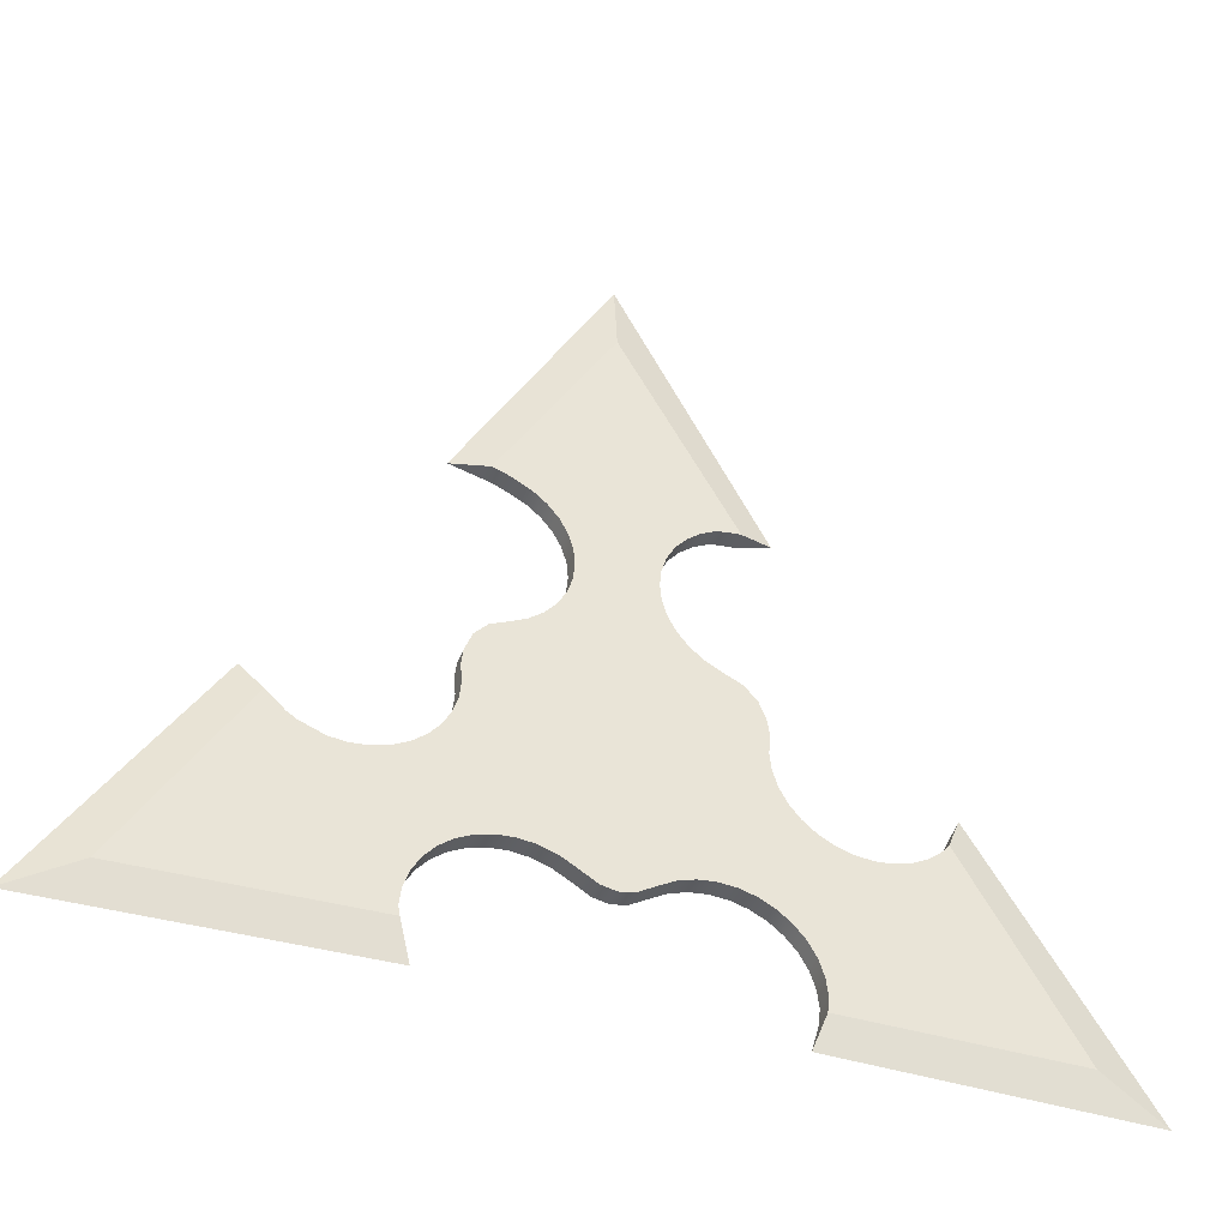
<metadata>
{"format":"obj","ext":"obj","renderer":"f3d","projection":"perspective","resolution":1024,"background":"white","views":[{"elev":-42.2,"azim":160.0,"up":"+Y"}]}
</metadata>
<code>
o Shuriken_4
v 0.866 -0.5 0.01911
v 0.3141 -0.3326 0.01911
v 0.3384 -0.3609 0.01911
v 0.3685 -0.429 0.01911
v 0.2847 -0.3095 0.01911
v 0.373 -0.4661 0.01911
v 0.3568 -0.3935 0.01911
v 0.178 -0.2798 0.01911
v 0.1054 -0.296 0.01911
v 0.1409 -0.2843 0.01911
v 0.2153 -0.2826 0.01911
v 0.2513 -0.2927 0.01911
v 0.4389 -0.1553 0.01911
v 0.4761 -0.159 0.01911
v 0.5854 -0.1223 0.01911
v 0.5132 -0.1553 0.01911
v 0.5418 -0.1443 0.01911
v 0.565 -0.1354 0.01911
v 0.2412 0.1767 0.01911
v 0.2692 0.1457 0.01911
v 0.1145 0.4781 0.01911
v 0.09689 0.4452 0.01911
v 0.2001 0.1961 0.01911
v 0.08604 0.4094 0.01911
v 0.08604 0.335 0.01911
v 0.08238 0.3722 0.01911
v 0.09689 0.2993 0.01911
v 0.1382 0.507 0.01911
v 0.2234 0.5588 0.01911
v 0.2001 0.5483 0.01911
v 0.1671 0.5307 0.01911
v 0.1671 0.2137 0.01911
v 0.1382 0.2374 0.01911
v 0.1145 0.2663 0.01911
v 0.248 0.5669 0.01911
v 0.03214 -0.339 0.01911
v 0.0729 -0.3144 0.01911
v 0.2847 0.105 0.01911
v 0.2891 -0.005542 0.01911
v 0.2891 0.06884 0.01911
v 0.4031 -0.1445 0.01911
v 0.3176 -0.07426 0.01911
v 0.2999 -0.0413 0.01911
v 0.2854 0.03165 0.01911
v 0.3413 -0.1031 0.01911
v 0.3701 -0.1269 0.01911
v 0 1 0.01911
v -0.866 -0.5 0.01911
v -0.3141 -0.3326 0.01911
v -0.3384 -0.3609 0.01911
v -0.3694 -0.4995 0.01911
v -0.3685 -0.429 0.01911
v -0.2847 -0.3095 0.01911
v -0.373 -0.4661 0.01911
v -0.3568 -0.3935 0.01911
v 0 -0.3454 0.01911
v -0.178 -0.2798 0.01911
v -0.1054 -0.296 0.01911
v -0.1409 -0.2843 0.01911
v -0.2153 -0.2826 0.01911
v -0.2513 -0.2927 0.01911
v -0.4389 -0.1553 0.01911
v -0.4761 -0.159 0.01911
v -0.6108 -0.1031 0.01911
v -0.5132 -0.1553 0.01911
v -0.549 -0.1445 0.01911
v -0.582 -0.1269 0.01911
v -0.2412 0.1767 0.01911
v -0.2692 0.1457 0.01911
v -0.1145 0.4781 0.01911
v -0.09689 0.4452 0.01911
v -0.2001 0.1961 0.01911
v -0.08604 0.4094 0.01911
v -0.08604 0.335 0.01911
v -0.08238 0.3722 0.01911
v -0.09689 0.2993 0.01911
v -0.1382 0.507 0.01911
v -0.2184 0.5519 0.01911
v -0.1942 0.5452 0.01911
v -0.1671 0.5307 0.01911
v -0.1671 0.2137 0.01911
v -0.1382 0.2374 0.01911
v -0.1145 0.2663 0.01911
v -0.03214 -0.339 0.01911
v -0.0729 -0.3144 0.01911
v -0.2847 0.105 0.01911
v -0.2891 -0.005542 0.01911
v -0.2891 0.06884 0.01911
v -0.4031 -0.1445 0.01911
v -0.3176 -0.07426 0.01911
v -0.2999 -0.0413 0.01911
v -0.2854 0.03165 0.01911
v -0.3413 -0.1031 0.01911
v -0.3701 -0.1269 0.01911
v -0.4983 -0.2923 0.01911
v -0.4919 -0.2846 0.01911
v -0.4752 -0.2779 0.01911
v -0.4529 -0.269 0.01911
v -0.4258 -0.2581 0.01911
v -0.3951 -0.2458 0.01911
v -0.3618 -0.2324 0.01911
v -0.3272 -0.2186 0.01911
v -0.2927 -0.2047 0.01911
v -0.2597 -0.1915 0.01911
v -0.2292 -0.1793 0.01911
v -0.2027 -0.1687 0.01911
v -0.1823 -0.1581 0.01911
v -0.1621 -0.1489 0.01911
v -0.1445 -0.1399 0.01911
v 0 0.5609 0.01911
v 0 0.5592 0.01911
v 0 0.5483 0.01911
v 0 0.5307 0.01911
v 0 0.507 0.01911
v 0 0.4781 0.01911
v 0 0.4452 0.01911
v 0 0.4094 0.01911
v 0 0.3722 0.01911
v 0 0.335 0.01911
v 0 0.2993 0.01911
v 0 0.2663 0.01911
v 0 0.2374 0.01911
v 0 0.2137 0.01911
v 0 0.1961 0.01911
v 0 0.1767 0.01911
v 0 0.1457 0.01911
v 0 0.105 0.01911
v 0 0.06884 0.01911
v 0.5007 -0.2884 0.01911
v 0.4919 -0.2846 0.01911
v 0.4752 -0.2779 0.01911
v 0.4529 -0.269 0.01911
v 0.4258 -0.2581 0.01911
v 0.3951 -0.2458 0.01911
v 0.3618 -0.2324 0.01911
v 0.3272 -0.2186 0.01911
v 0.2927 -0.2047 0.01911
v 0.2597 -0.1915 0.01911
v 0.2292 -0.1793 0.01911
v 0.2027 -0.1687 0.01911
v 0.1817 -0.1589 0.01911
v 0.1618 -0.1493 0.01911
v 0.1445 -0.1399 0.01911
v 0.2226 0.03683 0.01911
v 0 -0.2846 0.01911
v -0.2226 0.03683 0.01911
v -0.1113 -0.1239 0.01911
v 0 0.03683 0.01911
v 0.1113 -0.1239 0.01911
v 0.1471 0.000486 0.01911
v 0 -0.2119 0.01911
v -0.1471 0.000486 0.01911
v -0.07354 -0.1057 0.01911
v 0 0.000486 0.01911
v 0.07354 -0.1057 0.01911
v 0.06657 -0.03347 0.01911
v 0 -0.1353 0.01911
v -0.06945 -0.03226 0.01911
v -0.03132 -0.08769 0.01911
v -0 -0.03503 0.01911
v 0.03349 -0.08841 0.01911
v 0 -0.07031 0.01911
v 0.866 -0.5 -0.01911
v 1.006 -0.5797 -0
v 0.3141 -0.3326 -0.01911
v 0.3384 -0.3609 -0.01911
v 0.3694 -0.4874 -0.01911
v 0.3685 -0.429 -0.01911
v 0.2847 -0.3095 -0.01911
v 0.373 -0.4661 -0.01911
v 0.3568 -0.3935 -0.01911
v 0.178 -0.2798 -0.01911
v 0.1054 -0.296 -0.01911
v 0.1409 -0.2843 -0.01911
v 0.2153 -0.2826 -0.01911
v 0.2513 -0.2927 -0.01911
v 0.4389 -0.1553 -0.01911
v 0.4761 -0.159 -0.01911
v 0.6261 -0.08451 -0.01911
v 0.6714 -0.02862 -0
v 0.5854 -0.1223 -0.01911
v 0.5132 -0.1553 -0.01911
v 0.5418 -0.1443 -0.01911
v 0.565 -0.1354 -0.01911
v 0.2412 0.1767 -0.01911
v 0.2692 0.1457 -0.01911
v 0.1145 0.4781 -0.01911
v 0.09689 0.4452 -0.01911
v 0.2001 0.1961 -0.01911
v 0.08604 0.4094 -0.01911
v 0.08604 0.335 -0.01911
v 0.08238 0.3722 -0.01911
v 0.09689 0.2993 -0.01911
v 0.1382 0.507 -0.01911
v 0.2234 0.5588 -0.01911
v 0.2001 0.5483 -0.01911
v 0.1671 0.5307 -0.01911
v 0.1671 0.2137 -0.01911
v 0.1382 0.2374 -0.01911
v 0.1145 0.2663 -0.01911
v 0.248 0.5669 -0.01911
v 0.328 0.5658 0
v 0.03214 -0.339 -0.01911
v 0.0729 -0.3144 -0.01911
v 0.2847 0.105 -0.01911
v 0.2891 -0.005542 -0.01911
v 0.2891 0.06884 -0.01911
v 0.4031 -0.1445 -0.01911
v 0.3176 -0.07426 -0.01911
v 0.2999 -0.0413 -0.01911
v 0.2854 0.03165 -0.01911
v 0.3413 -0.1031 -0.01911
v 0.3701 -0.1269 -0.01911
v 0.343 -0.5646 -0
v 0 1 -0.01911
v -0.866 -0.5 -0.01911
v -1.006 -0.5797 -0
v -0.3141 -0.3326 -0.01911
v -0.3384 -0.3609 -0.01911
v -0.3694 -0.4995 -0.01911
v -0.3685 -0.429 -0.01911
v -0.2847 -0.3095 -0.01911
v -0.373 -0.4661 -0.01911
v -0.3568 -0.3935 -0.01911
v 0 -0.3454 -0.01911
v -0.178 -0.2798 -0.01911
v -0.1054 -0.296 -0.01911
v -0.1409 -0.2843 -0.01911
v -0.2153 -0.2826 -0.01911
v -0.2513 -0.2927 -0.01911
v -0.4389 -0.1553 -0.01911
v -0.4761 -0.159 -0.01911
v -0.6261 -0.08451 -0.01911
v -0.6596 -0.008693 -0
v -0.6108 -0.1031 -0.01911
v -0.5132 -0.1553 -0.01911
v -0.549 -0.1445 -0.01911
v -0.582 -0.1269 -0.01911
v -0.2412 0.1767 -0.01911
v -0.2692 0.1457 -0.01911
v -0.1145 0.4781 -0.01911
v -0.09689 0.4452 -0.01911
v -0.2001 0.1961 -0.01911
v -0.08604 0.4094 -0.01911
v -0.08604 0.335 -0.01911
v -0.08238 0.3722 -0.01911
v -0.09689 0.2993 -0.01911
v -0.1382 0.507 -0.01911
v -0.2184 0.5519 -0.01911
v -0.1942 0.5452 -0.01911
v -0.1671 0.5307 -0.01911
v -0.1671 0.2137 -0.01911
v -0.1382 0.2374 -0.01911
v -0.1145 0.2663 -0.01911
v -0.25 0.5548 -0.01911
v -0.3179 0.5605 0
v -0.03214 -0.339 -0.01911
v -0.0729 -0.3144 -0.01911
v -0.2847 0.105 -0.01911
v -0.2891 -0.005542 -0.01911
v -0.2891 0.06884 -0.01911
v -0.4031 -0.1445 -0.01911
v -0.3176 -0.07426 -0.01911
v -0.2999 -0.0413 -0.01911
v -0.2854 0.03165 -0.01911
v -0.3413 -0.1031 -0.01911
v -0.3701 -0.1269 -0.01911
v -0 1.163 0
v -0.345 -0.5701 -0
v -0.25 0.5548 0.01911
v 0.3694 -0.4874 0.01911
v -0.6261 -0.08451 0.01911
v 0.6261 -0.08451 0.01911
v -0.4983 -0.2923 -0.01911
v -0.4919 -0.2846 -0.01911
v -0.4752 -0.2779 -0.01911
v -0.4529 -0.269 -0.01911
v -0.4258 -0.2581 -0.01911
v -0.3951 -0.2458 -0.01911
v -0.3618 -0.2324 -0.01911
v -0.3272 -0.2186 -0.01911
v -0.2927 -0.2047 -0.01911
v -0.2597 -0.1915 -0.01911
v -0.2292 -0.1793 -0.01911
v -0.2027 -0.1687 -0.01911
v -0.1823 -0.1581 -0.01911
v -0.1621 -0.1489 -0.01911
v -0.1445 -0.1399 -0.01911
v 0 0.5609 -0.01911
v 0 0.5592 -0.01911
v 0 0.5483 -0.01911
v 0 0.5307 -0.01911
v 0 0.507 -0.01911
v 0 0.4781 -0.01911
v 0 0.4452 -0.01911
v 0 0.4094 -0.01911
v 0 0.3722 -0.01911
v 0 0.335 -0.01911
v 0 0.2993 -0.01911
v 0 0.2663 -0.01911
v 0 0.2374 -0.01911
v 0 0.2137 -0.01911
v 0 0.1961 -0.01911
v 0 0.1767 -0.01911
v 0 0.1457 -0.01911
v 0 0.105 -0.01911
v 0 0.06884 -0.01911
v 0.5007 -0.2884 -0.01911
v 0.4919 -0.2846 -0.01911
v 0.4752 -0.2779 -0.01911
v 0.4529 -0.269 -0.01911
v 0.4258 -0.2581 -0.01911
v 0.3951 -0.2458 -0.01911
v 0.3618 -0.2324 -0.01911
v 0.3272 -0.2186 -0.01911
v 0.2927 -0.2047 -0.01911
v 0.2597 -0.1915 -0.01911
v 0.2292 -0.1793 -0.01911
v 0.2027 -0.1687 -0.01911
v 0.1817 -0.1589 -0.01911
v 0.1618 -0.1493 -0.01911
v 0.1445 -0.1399 -0.01911
v 0.2226 0.03683 -0.01911
v 0 -0.2846 -0.01911
v -0.2226 0.03683 -0.01911
v -0.1113 -0.1239 -0.01911
v 0 0.03683 -0.01911
v 0.1113 -0.1239 -0.01911
v 0.1471 0.000486 -0.01911
v 0 -0.2119 -0.01911
v -0.1471 0.000486 -0.01911
v -0.07354 -0.1057 -0.01911
v 0 0.000486 -0.01911
v 0.07354 -0.1057 -0.01911
v 0.06657 -0.03347 -0.01911
v 0 -0.1353 -0.01911
v -0.06945 -0.03226 -0.01911
v -0.03132 -0.08769 -0.01911
v -0 -0.03503 -0.01911
v 0.03349 -0.08841 -0.01911
v 0 -0.07031 -0.01911
v 0.248 0.5669 0.01911
v 0.248 0.5669 0.01911
v 0 1 0.01911
v 0 1 0.01911
v 0.866 -0.5 0.01911
v 0.866 -0.5 0.01911
v 1.006 -0.5797 -0
v 1.006 -0.5797 -0
v 1.006 -0.5797 -0
v 0.6714 -0.02862 -0
v 0.6714 -0.02862 -0
v 0.3141 -0.3326 0.01911
v 0.3384 -0.3609 0.01911
v 0.3568 -0.3935 0.01911
v 0.2847 -0.3095 0.01911
v 0.2513 -0.2927 0.01911
v 0.373 -0.4661 0.01911
v 0.3685 -0.429 0.01911
v 0.178 -0.2798 0.01911
v 0.1409 -0.2843 0.01911
v 0.1054 -0.296 0.01911
v 0.2153 -0.2826 0.01911
v 0.4761 -0.159 0.01911
v 0.4389 -0.1553 0.01911
v 0.5132 -0.1553 0.01911
v 0.5418 -0.1443 0.01911
v 0.565 -0.1354 0.01911
v 0.5854 -0.1223 0.01911
v 0.2692 0.1457 0.01911
v 0.2412 0.1767 0.01911
v 0.1145 0.4781 0.01911
v 0.09689 0.4452 0.01911
v 0.08604 0.4094 0.01911
v 0.2001 0.1961 0.01911
v 0.08604 0.335 0.01911
v 0.09689 0.2993 0.01911
v 0.08238 0.3722 0.01911
v 0.1382 0.507 0.01911
v 0.2234 0.5588 0.01911
v 0.2001 0.5483 0.01911
v 0.1671 0.5307 0.01911
v 0.1382 0.2374 0.01911
v 0.1671 0.2137 0.01911
v 0.1145 0.2663 0.01911
v 0.328 0.5658 0
v 0.328 0.5658 0
v 0.03214 -0.339 0.01911
v 0.0729 -0.3144 0.01911
v 0.4031 -0.1445 0.01911
v 0.2891 0.06884 0.01911
v 0.2854 0.03165 0.01911
v 0.3176 -0.07426 0.01911
v 0.2999 -0.0413 0.01911
v 0.2847 0.105 0.01911
v 0.2891 -0.005542 0.01911
v 0.3413 -0.1031 0.01911
v 0.3701 -0.1269 0.01911
v 0 -0.3454 0.01911
v -0 1.163 0
v -0 1.163 0
v -0 1.163 0
v -0.866 -0.5 0.01911
v -0.866 -0.5 0.01911
v -0.6261 -0.08451 0.01911
v -0.6261 -0.08451 0.01911
v 0.343 -0.5646 -0
v 0.343 -0.5646 -0
v -0.3694 -0.4995 0.01911
v -0.3694 -0.4995 0.01911
v -1.006 -0.5797 -0
v -1.006 -0.5797 -0
v -1.006 -0.5797 -0
v -0.6596 -0.008693 -0
v -0.6596 -0.008693 -0
v -0.3141 -0.3326 0.01911
v -0.3384 -0.3609 0.01911
v -0.3568 -0.3935 0.01911
v -0.373 -0.4661 0.01911
v -0.2847 -0.3095 0.01911
v -0.2513 -0.2927 0.01911
v -0.3685 -0.429 0.01911
v -0.178 -0.2798 0.01911
v -0.1409 -0.2843 0.01911
v -0.1054 -0.296 0.01911
v -0.2153 -0.2826 0.01911
v -0.4761 -0.159 0.01911
v -0.4389 -0.1553 0.01911
v -0.5132 -0.1553 0.01911
v -0.549 -0.1445 0.01911
v -0.582 -0.1269 0.01911
v -0.6108 -0.1031 0.01911
v -0.2692 0.1457 0.01911
v -0.2412 0.1767 0.01911
v -0.1145 0.4781 0.01911
v -0.09689 0.4452 0.01911
v -0.08604 0.4094 0.01911
v -0.2001 0.1961 0.01911
v -0.08604 0.335 0.01911
v -0.09689 0.2993 0.01911
v -0.08238 0.3722 0.01911
v -0.1382 0.507 0.01911
v -0.2184 0.5519 0.01911
v -0.1942 0.5452 0.01911
v -0.1671 0.5307 0.01911
v -0.1382 0.2374 0.01911
v -0.1671 0.2137 0.01911
v -0.1145 0.2663 0.01911
v -0.03214 -0.339 0.01911
v -0.0729 -0.3144 0.01911
v -0.4031 -0.1445 0.01911
v -0.2891 0.06884 0.01911
v -0.2854 0.03165 0.01911
v -0.3176 -0.07426 0.01911
v -0.2999 -0.0413 0.01911
v -0.2847 0.105 0.01911
v -0.2891 -0.005542 0.01911
v -0.3413 -0.1031 0.01911
v -0.3701 -0.1269 0.01911
v 0.3694 -0.4874 0.01911
v 0.3694 -0.4874 0.01911
v -0.25 0.5548 0.01911
v -0.25 0.5548 0.01911
v 0.6261 -0.08451 0.01911
v 0.6261 -0.08451 0.01911
v -0.345 -0.5701 -0
v -0.345 -0.5701 -0
v -0.3179 0.5605 0
v -0.3179 0.5605 0
v 0.248 0.5669 -0.01911
v 0.248 0.5669 -0.01911
v 0 1 -0.01911
v 0 1 -0.01911
v 0.3694 -0.4874 -0.01911
v 0.3694 -0.4874 -0.01911
v 0.866 -0.5 -0.01911
v 0.866 -0.5 -0.01911
v 0.3141 -0.3326 -0.01911
v 0.3384 -0.3609 -0.01911
v 0.3568 -0.3935 -0.01911
v 0.373 -0.4661 -0.01911
v 0.2847 -0.3095 -0.01911
v 0.2513 -0.2927 -0.01911
v 0.3685 -0.429 -0.01911
v 0.178 -0.2798 -0.01911
v 0.1409 -0.2843 -0.01911
v 0.1054 -0.296 -0.01911
v 0.2153 -0.2826 -0.01911
v 0.4761 -0.159 -0.01911
v 0.4389 -0.1553 -0.01911
v 0.6261 -0.08451 -0.01911
v 0.6261 -0.08451 -0.01911
v 0.5854 -0.1223 -0.01911
v 0.5132 -0.1553 -0.01911
v 0.5418 -0.1443 -0.01911
v 0.565 -0.1354 -0.01911
v 0.2692 0.1457 -0.01911
v 0.2412 0.1767 -0.01911
v 0.1145 0.4781 -0.01911
v 0.09689 0.4452 -0.01911
v 0.08604 0.4094 -0.01911
v 0.2001 0.1961 -0.01911
v 0.08604 0.335 -0.01911
v 0.09689 0.2993 -0.01911
v 0.08238 0.3722 -0.01911
v 0.1382 0.507 -0.01911
v 0.2234 0.5588 -0.01911
v 0.2001 0.5483 -0.01911
v 0.1671 0.5307 -0.01911
v 0.1382 0.2374 -0.01911
v 0.1671 0.2137 -0.01911
v 0.1145 0.2663 -0.01911
v 0.03214 -0.339 -0.01911
v 0.0729 -0.3144 -0.01911
v 0.4031 -0.1445 -0.01911
v 0.2891 0.06884 -0.01911
v 0.2854 0.03165 -0.01911
v 0.3176 -0.07426 -0.01911
v 0.2999 -0.0413 -0.01911
v 0.2847 0.105 -0.01911
v 0.2891 -0.005542 -0.01911
v 0.3413 -0.1031 -0.01911
v 0.3701 -0.1269 -0.01911
v 0 -0.3454 -0.01911
v -0.25 0.5548 -0.01911
v -0.25 0.5548 -0.01911
v -0.3694 -0.4995 -0.01911
v -0.3694 -0.4995 -0.01911
v -0.866 -0.5 -0.01911
v -0.866 -0.5 -0.01911
v -0.3141 -0.3326 -0.01911
v -0.3384 -0.3609 -0.01911
v -0.3568 -0.3935 -0.01911
v -0.373 -0.4661 -0.01911
v -0.2847 -0.3095 -0.01911
v -0.2513 -0.2927 -0.01911
v -0.3685 -0.429 -0.01911
v -0.178 -0.2798 -0.01911
v -0.1409 -0.2843 -0.01911
v -0.1054 -0.296 -0.01911
v -0.2153 -0.2826 -0.01911
v -0.4761 -0.159 -0.01911
v -0.4389 -0.1553 -0.01911
v -0.6261 -0.08451 -0.01911
v -0.6261 -0.08451 -0.01911
v -0.6108 -0.1031 -0.01911
v -0.5132 -0.1553 -0.01911
v -0.549 -0.1445 -0.01911
v -0.582 -0.1269 -0.01911
v -0.2692 0.1457 -0.01911
v -0.2412 0.1767 -0.01911
v -0.1145 0.4781 -0.01911
v -0.09689 0.4452 -0.01911
v -0.08604 0.4094 -0.01911
v -0.2001 0.1961 -0.01911
v -0.08604 0.335 -0.01911
v -0.09689 0.2993 -0.01911
v -0.08238 0.3722 -0.01911
v -0.1382 0.507 -0.01911
v -0.2184 0.5519 -0.01911
v -0.1942 0.5452 -0.01911
v -0.1671 0.5307 -0.01911
v -0.1382 0.2374 -0.01911
v -0.1671 0.2137 -0.01911
v -0.1145 0.2663 -0.01911
v -0.03214 -0.339 -0.01911
v -0.0729 -0.3144 -0.01911
v -0.4031 -0.1445 -0.01911
v -0.2891 0.06884 -0.01911
v -0.2854 0.03165 -0.01911
v -0.3176 -0.07426 -0.01911
v -0.2999 -0.0413 -0.01911
v -0.2847 0.105 -0.01911
v -0.2891 -0.005542 -0.01911
v -0.3413 -0.1031 -0.01911
v -0.3701 -0.1269 -0.01911
f 499 372 373 500
f 515 390 365 490
f 500 373 374 501
f 502 375 371 498
f 503 376 377 504
f 505 378 376 503
f 516 391 392 517
f 506 379 372 499
f 479 354 353 478
f 519 394 393 518
f 507 380 381 508
f 489 364 366 494
f 520 395 391 516
f 508 381 382 509
f 517 392 396 521
f 509 382 379 506
f 521 396 394 519
f 510 383 384 511
f 495 367 368 496
f 518 393 397 522
f 501 374 378 505
f 494 366 367 495
f 523 398 390 515
f 504 377 385 512
f 496 368 369 493
f 522 397 398 523
f 512 385 383 510
f 498 371 370 497
f 497 370 395 520
f 511 384 375 502
f 544 406 432 546
f 487 362 389 514
f 485 360 361 486
f 480 355 354 479
f 486 361 362 487
f 419 410 527 534
f 488 363 360 485
f 513 388 399 524
f 483 357 363 488
f 492 493 369 273
f 514 389 388 513
f 482 356 357 483
f 170 358 359 484
f 443 463 526 560
f 484 359 355 480
f 552 553 436 435
f 568 543 428 451
f 553 554 437 436
f 555 551 434 438
f 556 557 440 439
f 558 556 439 441
f 569 570 453 452
f 559 552 435 442
f 532 531 416 417
f 572 571 454 455
f 560 561 444 443
f 542 547 429 427
f 573 569 452 456
f 561 562 445 444
f 570 574 457 453
f 562 559 442 445
f 574 572 455 457
f 563 564 447 446
f 548 549 431 430
f 571 575 458 454
f 554 558 441 437
f 547 548 430 429
f 576 568 451 459
f 557 565 448 440
f 549 546 432 431
f 575 576 459 458
f 565 563 446 448
f 551 550 433 434
f 550 573 456 433
f 564 555 438 447
f 543 542 427 428
f 478 353 356 482
f 540 567 450 425
f 538 539 424 423
f 533 532 417 418
f 539 540 425 424
f 531 535 420 416
f 541 538 423 426
f 566 524 399 449
f 536 541 426 421
f 567 566 449 450
f 535 536 421 420
f 534 537 422 419
f 343 380 507 470
f 537 533 418 422
f 490 365 364 489
f 1 464 129 461
f 129 464 15 130
f 130 15 18 131
f 131 18 17 132
f 132 17 16 133
f 134 133 16 14
f 135 134 14 13
f 136 135 13 41
f 136 41 46 137
f 138 137 46 45
f 139 138 45 42
f 48 51 95 272
f 47 270 110 35
f 95 96 64 272
f 96 97 67 64
f 97 98 66 67
f 98 99 65 66
f 100 63 65 99
f 101 62 63 100
f 102 89 62 101
f 110 270 78 111
f 112 111 78 79
f 113 112 79 80
f 114 113 80 77
f 115 114 77 70
f 116 115 70 71
f 117 116 71 73
f 118 117 73 75
f 119 118 75 74
f 120 119 74 76
f 120 76 83 121
f 122 121 83 82
f 123 122 82 81
f 102 103 94 89
f 104 93 94 103
f 105 90 93 104
f 123 81 72 124
f 106 91 90 105
f 140 139 42 43
f 106 58 85 107
f 140 141 37 9
f 125 124 72 68
f 108 92 87 107
f 142 141 39 44
f 125 68 69 126
f 109 108 84 56
f 143 56 36 142
f 127 126 69 86
f 127 86 88 128
f 88 92 108 109
f 84 108 107 85
f 91 106 107 87
f 58 106 105 59
f 59 105 104 57
f 57 104 103 60
f 61 60 103 102
f 61 102 101 53
f 53 101 100 49
f 49 100 99 50
f 55 50 99 98
f 52 55 98 97
f 54 52 97 96
f 51 54 96 95
f 38 127 128 40
f 38 20 126 127
f 19 125 126 20
f 19 23 124 125
f 32 123 124 23
f 32 33 122 123
f 33 34 121 122
f 27 120 121 34
f 27 25 119 120
f 25 26 118 119
f 26 24 117 118
f 24 22 116 117
f 22 21 115 116
f 21 28 114 115
f 28 31 113 114
f 31 30 112 113
f 30 29 111 112
f 35 110 111 29
f 40 143 142 44
f 36 37 141 142
f 43 39 141 140
f 9 10 139 140
f 10 8 138 139
f 8 11 137 138
f 12 136 137 11
f 12 5 135 136
f 5 2 134 135
f 2 3 133 134
f 7 132 133 3
f 4 131 132 7
f 6 130 131 4
f 461 129 130 6
f 56 145 147 109
f 40 144 149 143
f 128 148 144 40
f 109 147 146 88
f 88 146 148 128
f 143 149 145 56
f 148 154 150 144
f 146 152 154 148
f 145 151 153 147
f 144 150 155 149
f 147 153 152 146
f 149 155 151 145
f 150 156 161 155
f 153 159 158 152
f 155 161 157 151
f 154 160 156 150
f 152 158 160 154
f 151 157 159 153
f 160 162 156
f 158 162 160
f 157 162 159
f 156 162 161
f 159 162 158
f 161 162 157
f 415 406 544
f 167 214 271
f 410 269 527
f 256 526 463
f 202 343 470
f 180 492 273
f 163 475 308 179
f 308 309 181 179
f 309 310 184 181
f 310 311 183 184
f 311 312 182 183
f 313 178 182 312
f 314 177 178 313
f 315 208 177 314
f 315 316 213 208
f 317 212 213 316
f 318 209 212 317
f 216 233 274 220
f 215 201 289 255
f 274 233 235 275
f 275 235 238 276
f 276 238 237 277
f 277 237 236 278
f 279 278 236 232
f 280 279 232 231
f 281 280 231 262
f 289 290 249 255
f 291 250 249 290
f 292 251 250 291
f 293 248 251 292
f 294 241 248 293
f 295 242 241 294
f 296 244 242 295
f 297 246 244 296
f 298 245 246 297
f 299 247 245 298
f 299 300 254 247
f 301 253 254 300
f 302 252 253 301
f 281 262 267 282
f 283 282 267 266
f 284 283 266 263
f 302 303 243 252
f 285 284 263 264
f 319 210 209 318
f 285 286 258 227
f 319 173 204 320
f 304 239 243 303
f 287 286 260 265
f 321 211 206 320
f 304 305 240 239
f 288 225 257 287
f 322 321 203 225
f 306 259 240 305
f 306 307 261 259
f 261 288 287 265
f 257 258 286 287
f 264 260 286 285
f 227 228 284 285
f 228 226 283 284
f 226 229 282 283
f 230 281 282 229
f 230 222 280 281
f 222 218 279 280
f 218 219 278 279
f 224 277 278 219
f 221 276 277 224
f 223 275 276 221
f 220 274 275 223
f 205 207 307 306
f 205 306 305 186
f 185 186 305 304
f 185 304 303 189
f 198 189 303 302
f 198 302 301 199
f 199 301 300 200
f 193 200 300 299
f 193 299 298 191
f 191 298 297 192
f 192 297 296 190
f 190 296 295 188
f 188 295 294 187
f 187 294 293 194
f 194 293 292 197
f 197 292 291 196
f 196 291 290 195
f 201 195 290 289
f 207 211 321 322
f 203 321 320 204
f 210 319 320 206
f 173 319 318 174
f 174 318 317 172
f 172 317 316 175
f 176 175 316 315
f 176 315 314 169
f 169 314 313 165
f 165 313 312 166
f 171 166 312 311
f 168 171 311 310
f 481 168 310 309
f 475 481 309 308
f 225 288 326 324
f 207 322 328 323
f 307 207 323 327
f 288 261 325 326
f 261 307 327 325
f 322 225 324 328
f 327 323 329 333
f 325 327 333 331
f 324 326 332 330
f 323 328 334 329
f 326 325 331 332
f 328 324 330 334
f 329 334 340 335
f 332 331 337 338
f 334 330 336 340
f 333 329 335 339
f 331 333 339 337
f 330 332 338 336
f 339 335 341
f 337 339 341
f 336 338 341
f 335 340 341
f 338 337 341
f 340 336 341
f 167 271 358 170
f 400 344 342 386
f 348 346 460 407
f 351 465 347 349
f 401 468 462 345
f 411 466 409 404
f 414 412 403 405
f 402 387 471 472
f 350 408 474 476
f 352 164 477 491
f 268 473 525 469
f 413 529 528 467
f 234 545 530 217

</code>
